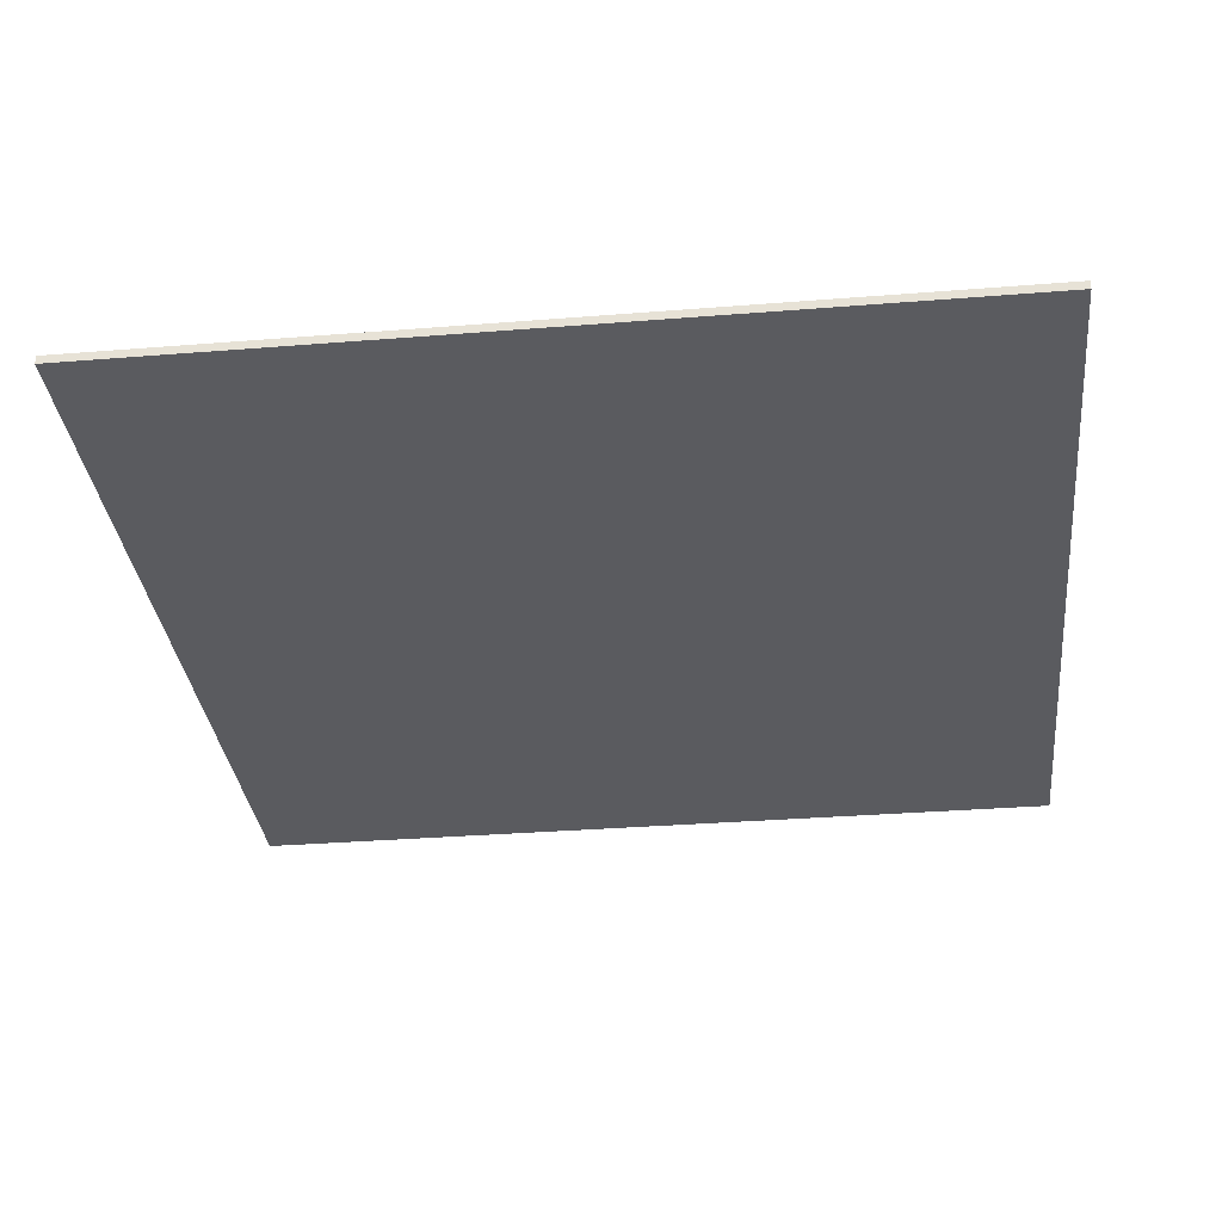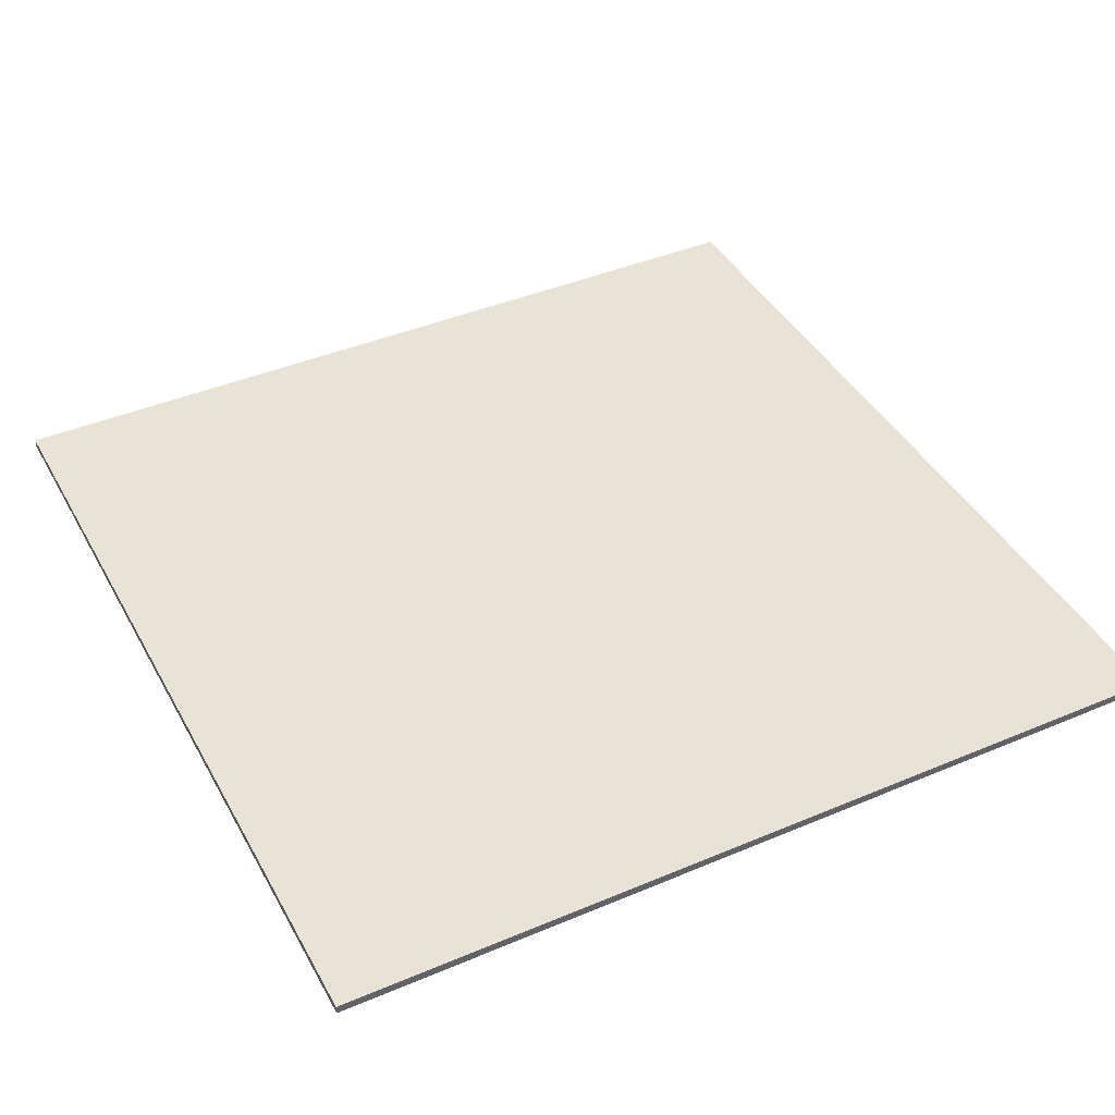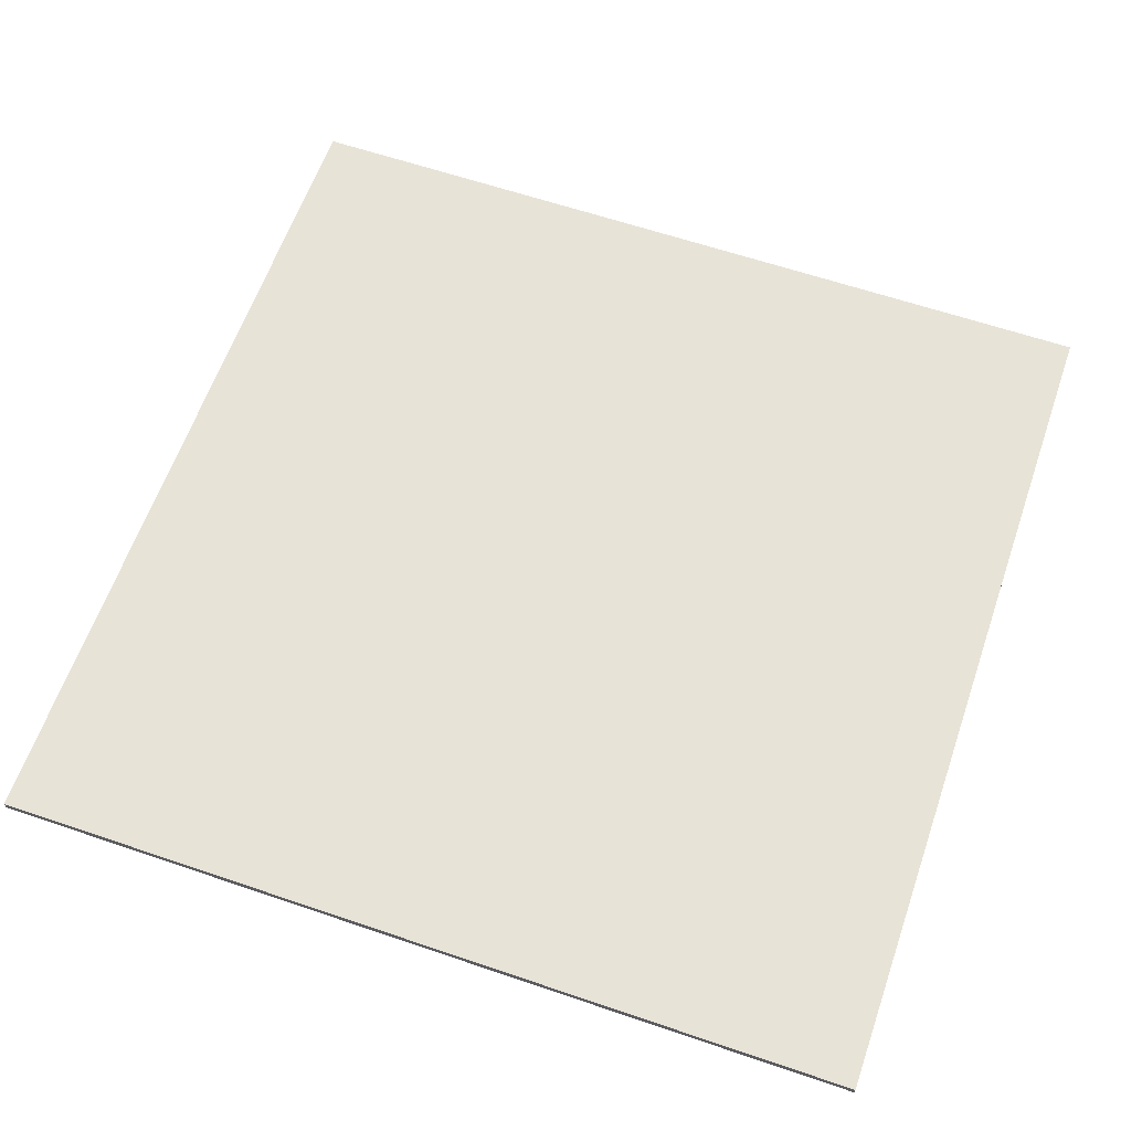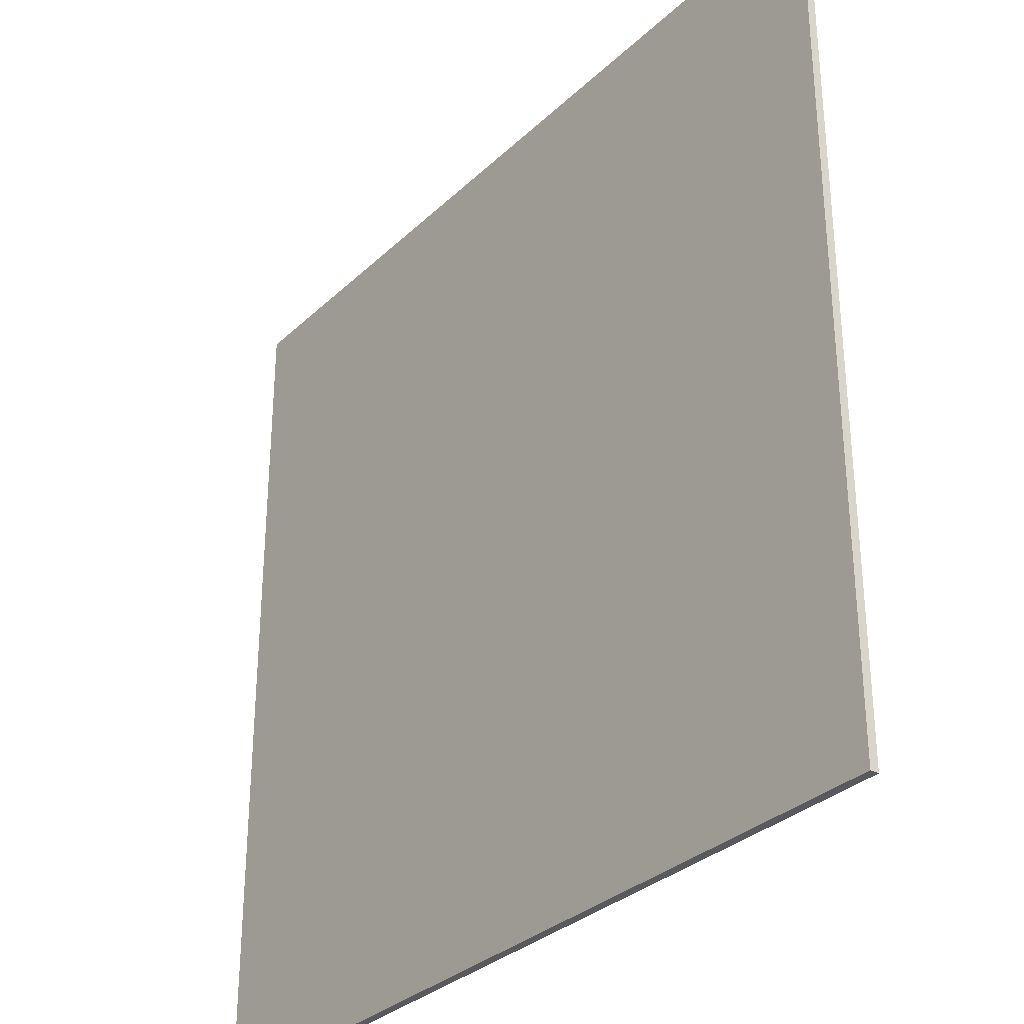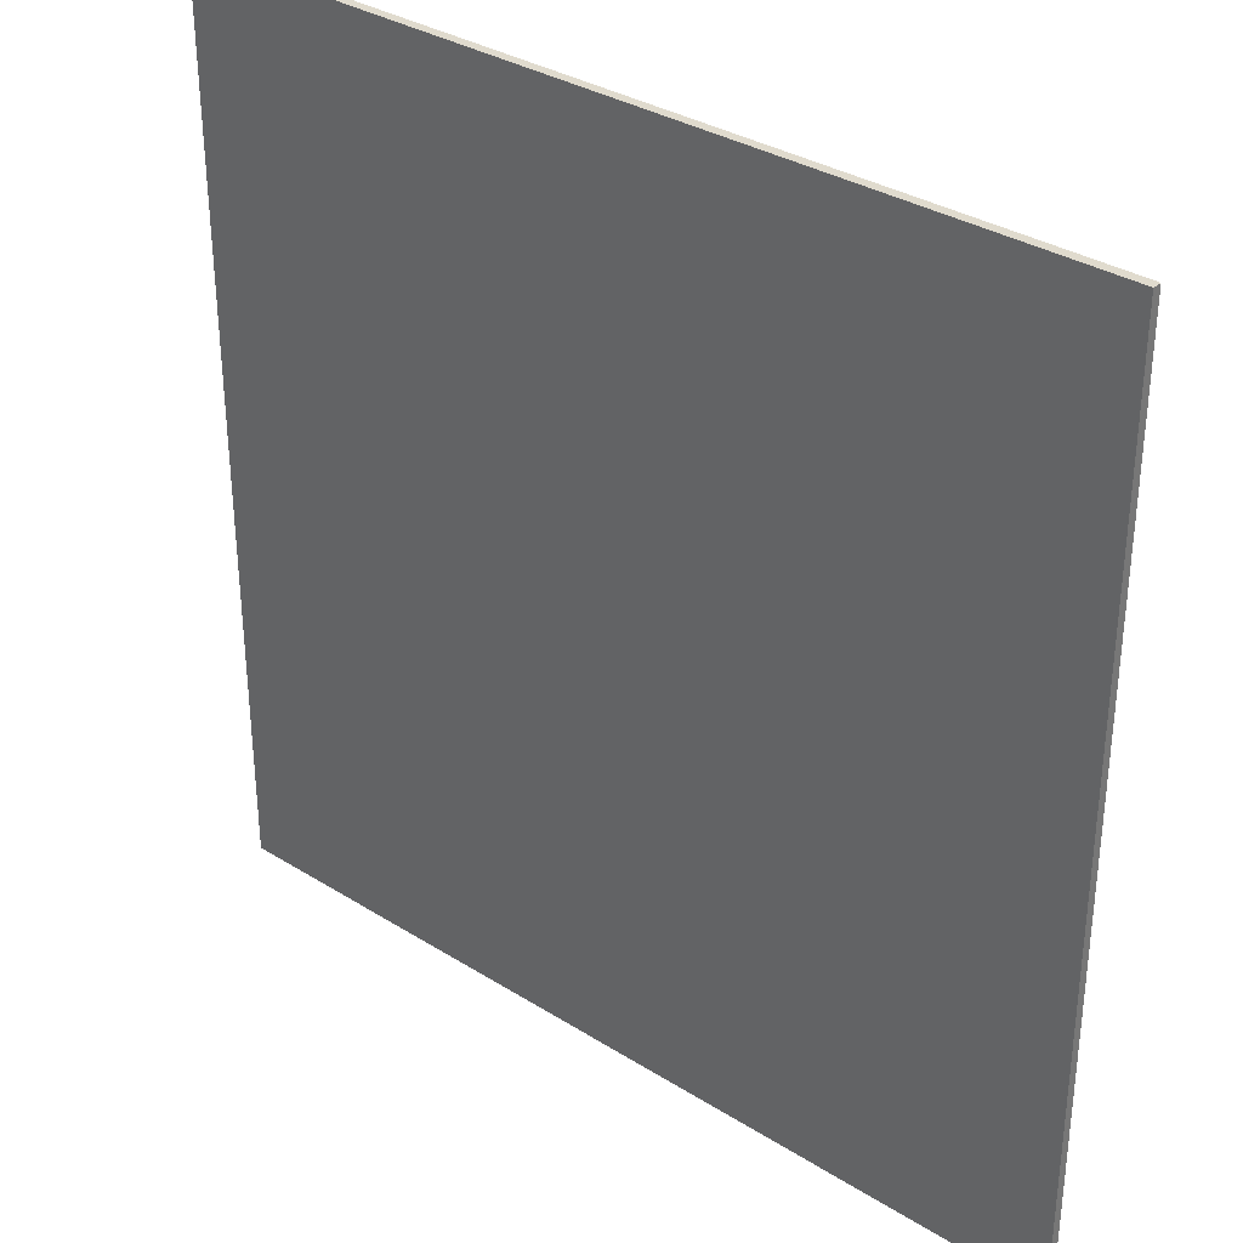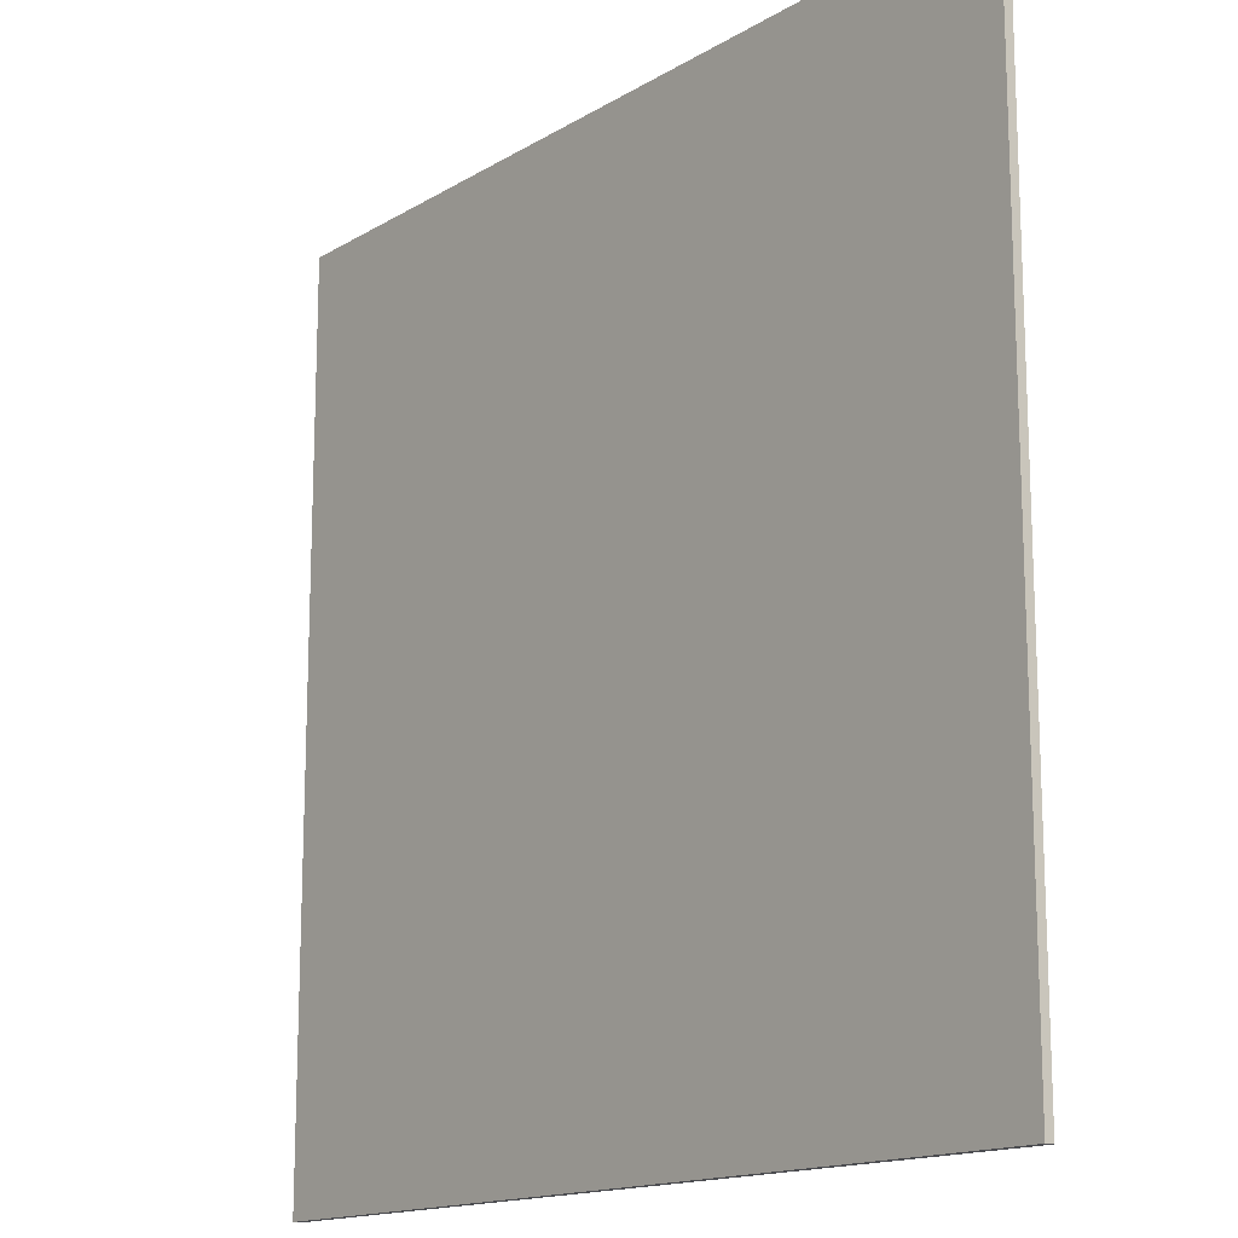
<metadata>
{"format":"obj","ext":"obj","renderer":"f3d","projection":"perspective","resolution":1024,"background":"white","views":[{"elev":-33.0,"azim":-173.7,"up":"+Z"},{"elev":42.0,"azim":-26.9,"up":"+Z"},{"elev":61.9,"azim":19.1,"up":"+Z"},{"elev":-31.6,"azim":52.5,"up":"+Y"},{"elev":33.4,"azim":40.6,"up":"+Y"},{"elev":-15.2,"azim":51.4,"up":"+Y"}]}
</metadata>
<code>
g default
v -2.5 -2.5 0.025
v 2.5 -2.5 0.025
v -2.5 2.5 0.025
v 2.5 2.5 0.025
v -2.5 2.5 -0.025
v 2.5 2.5 -0.025
v -2.5 -2.5 -0.025
v 2.5 -2.5 -0.025
g pCube1
f 1 2 4 3
f 3 4 6 5
f 5 6 8 7
f 7 8 2 1
f 2 8 6 4
f 7 1 3 5

</code>
